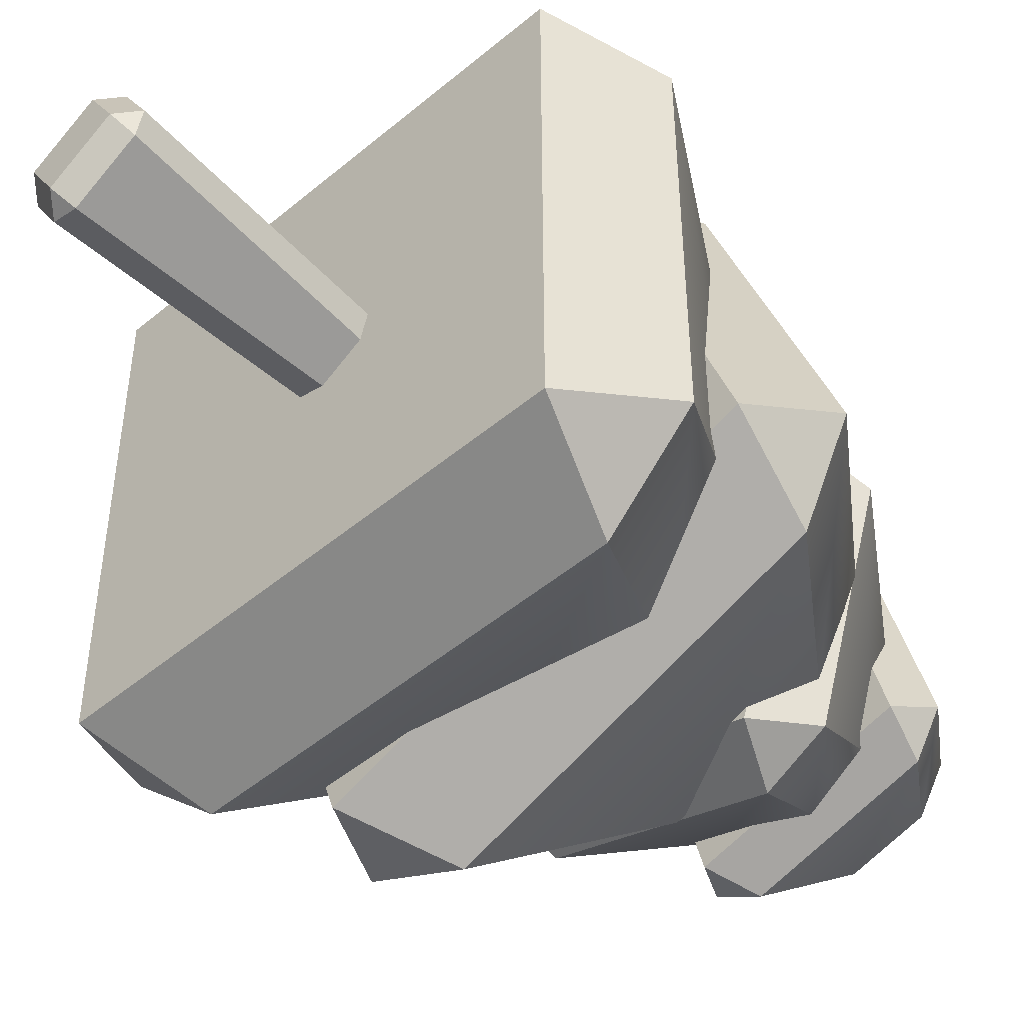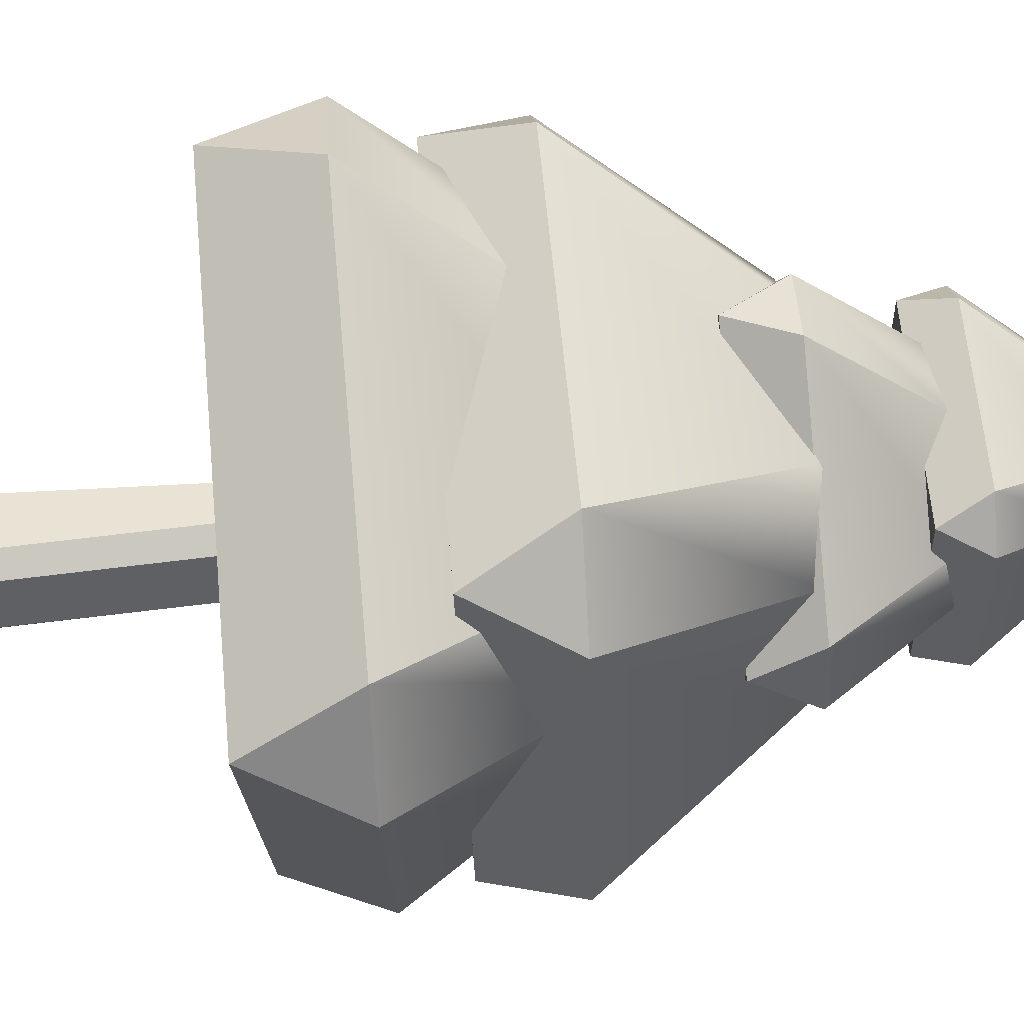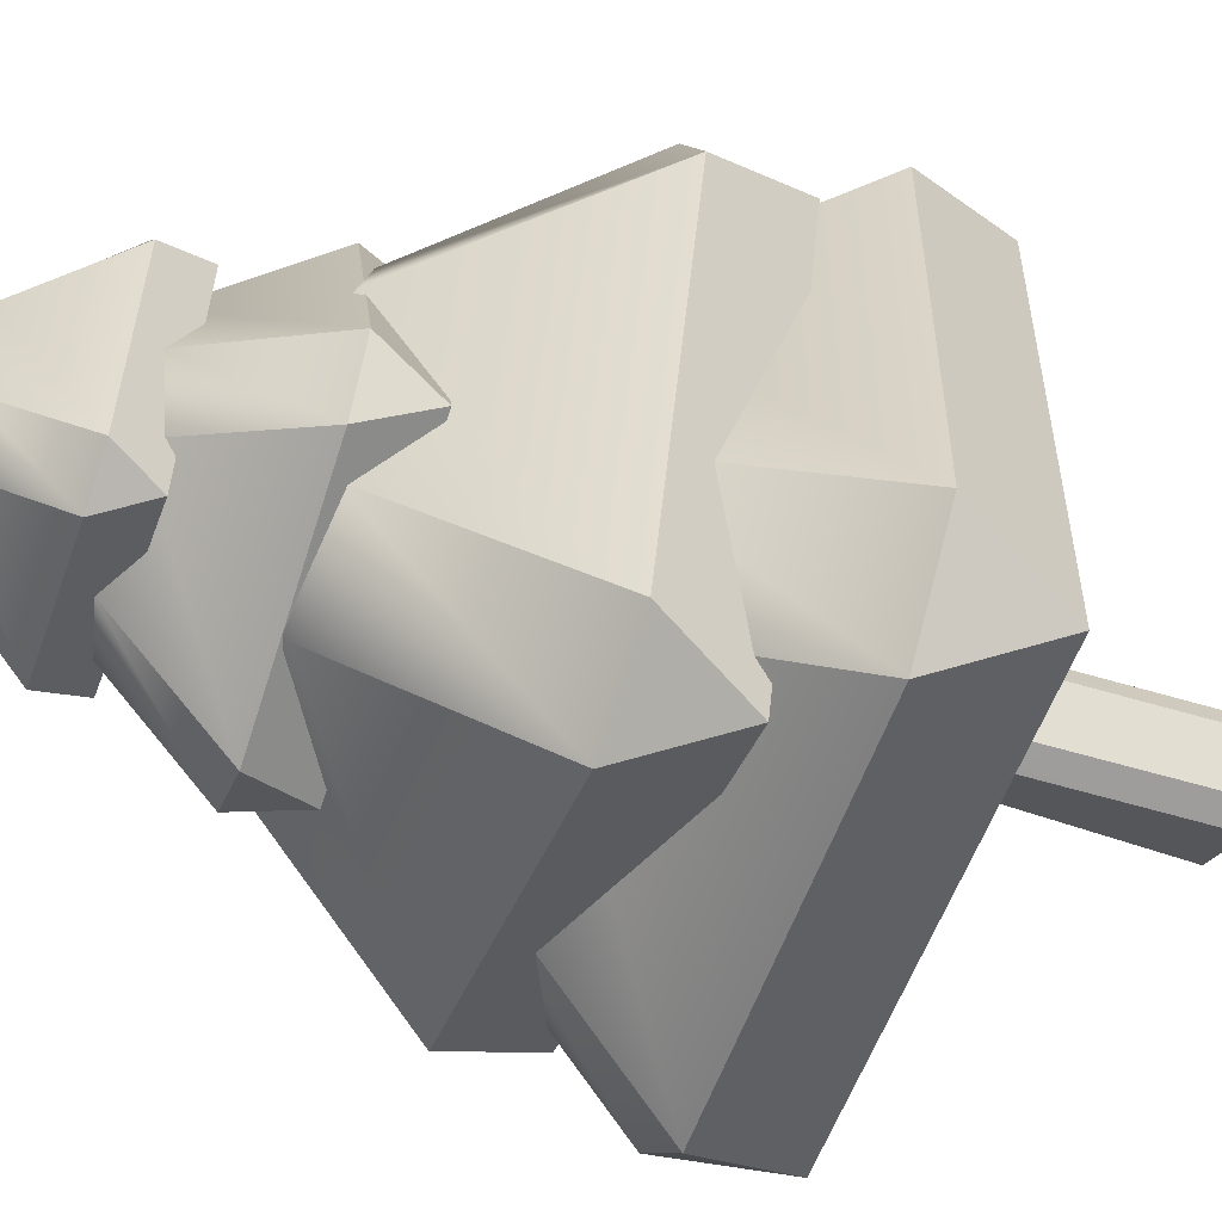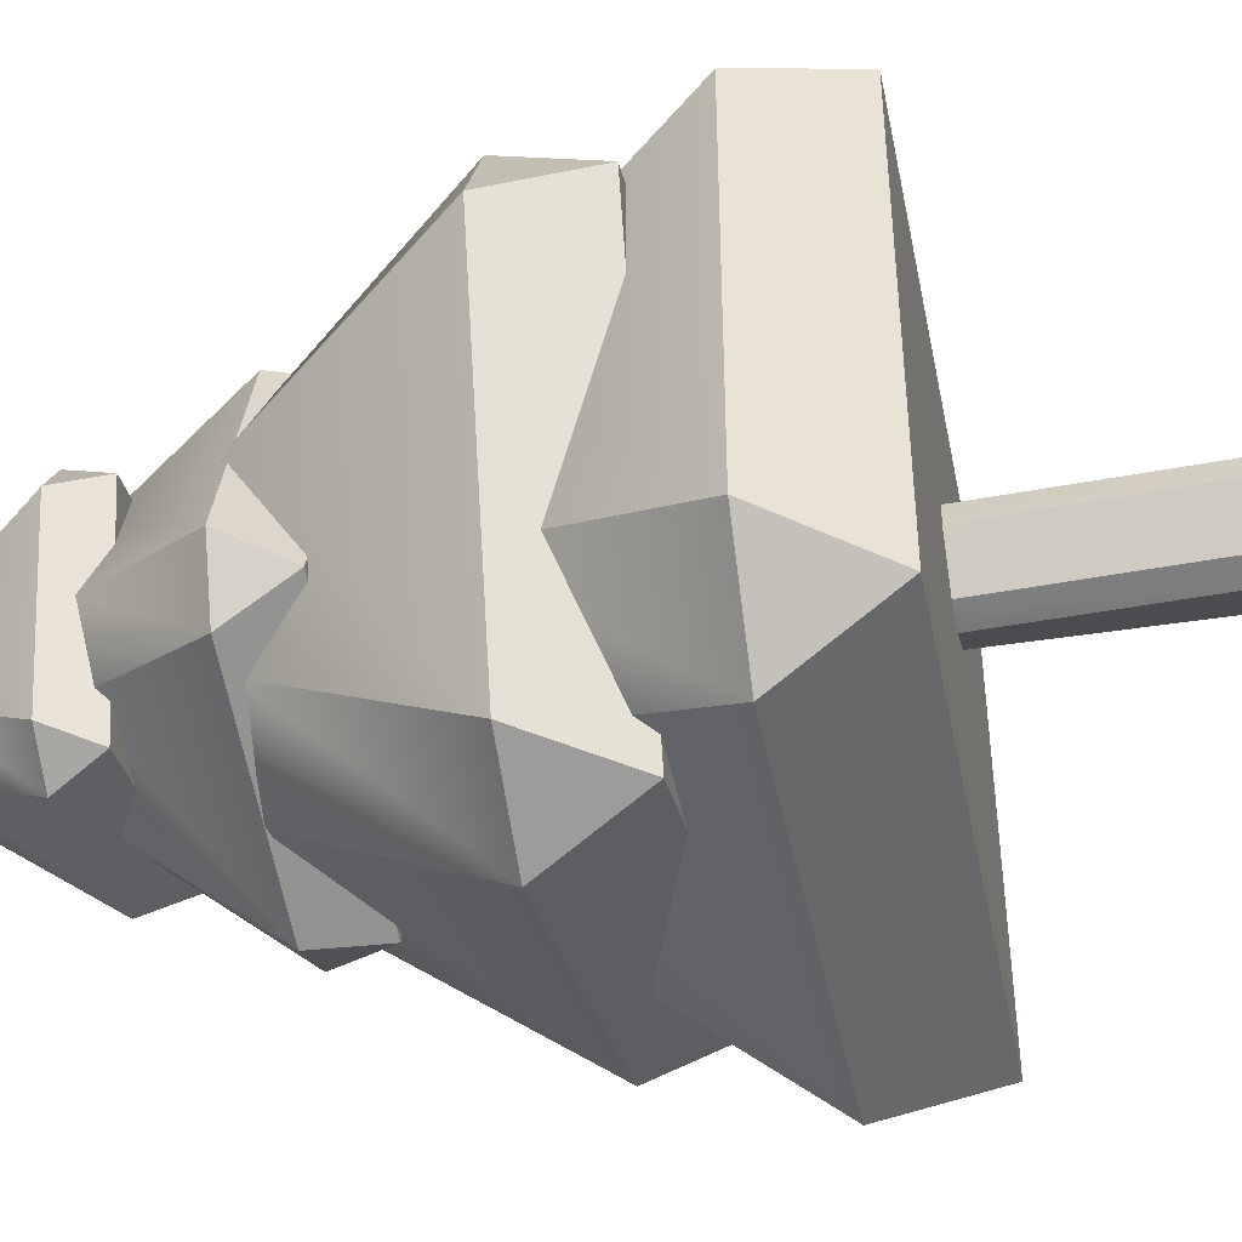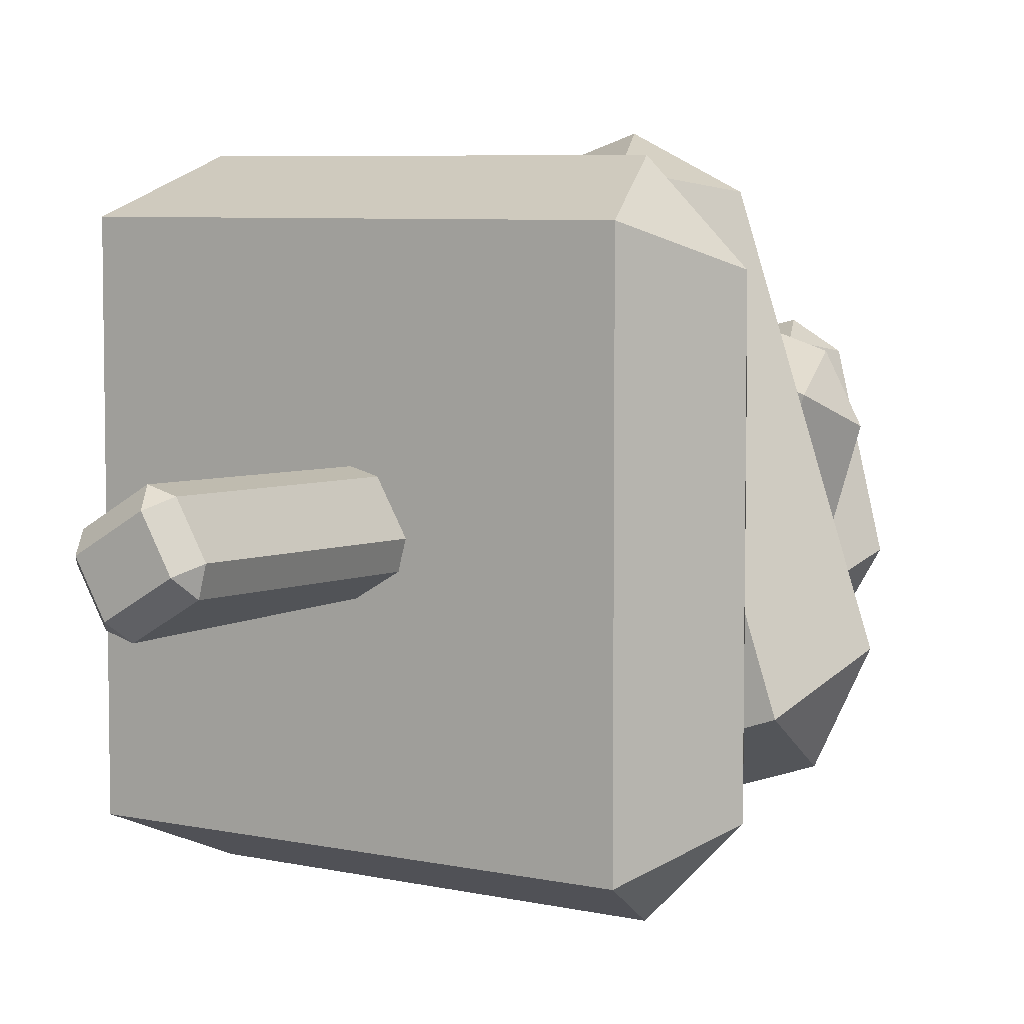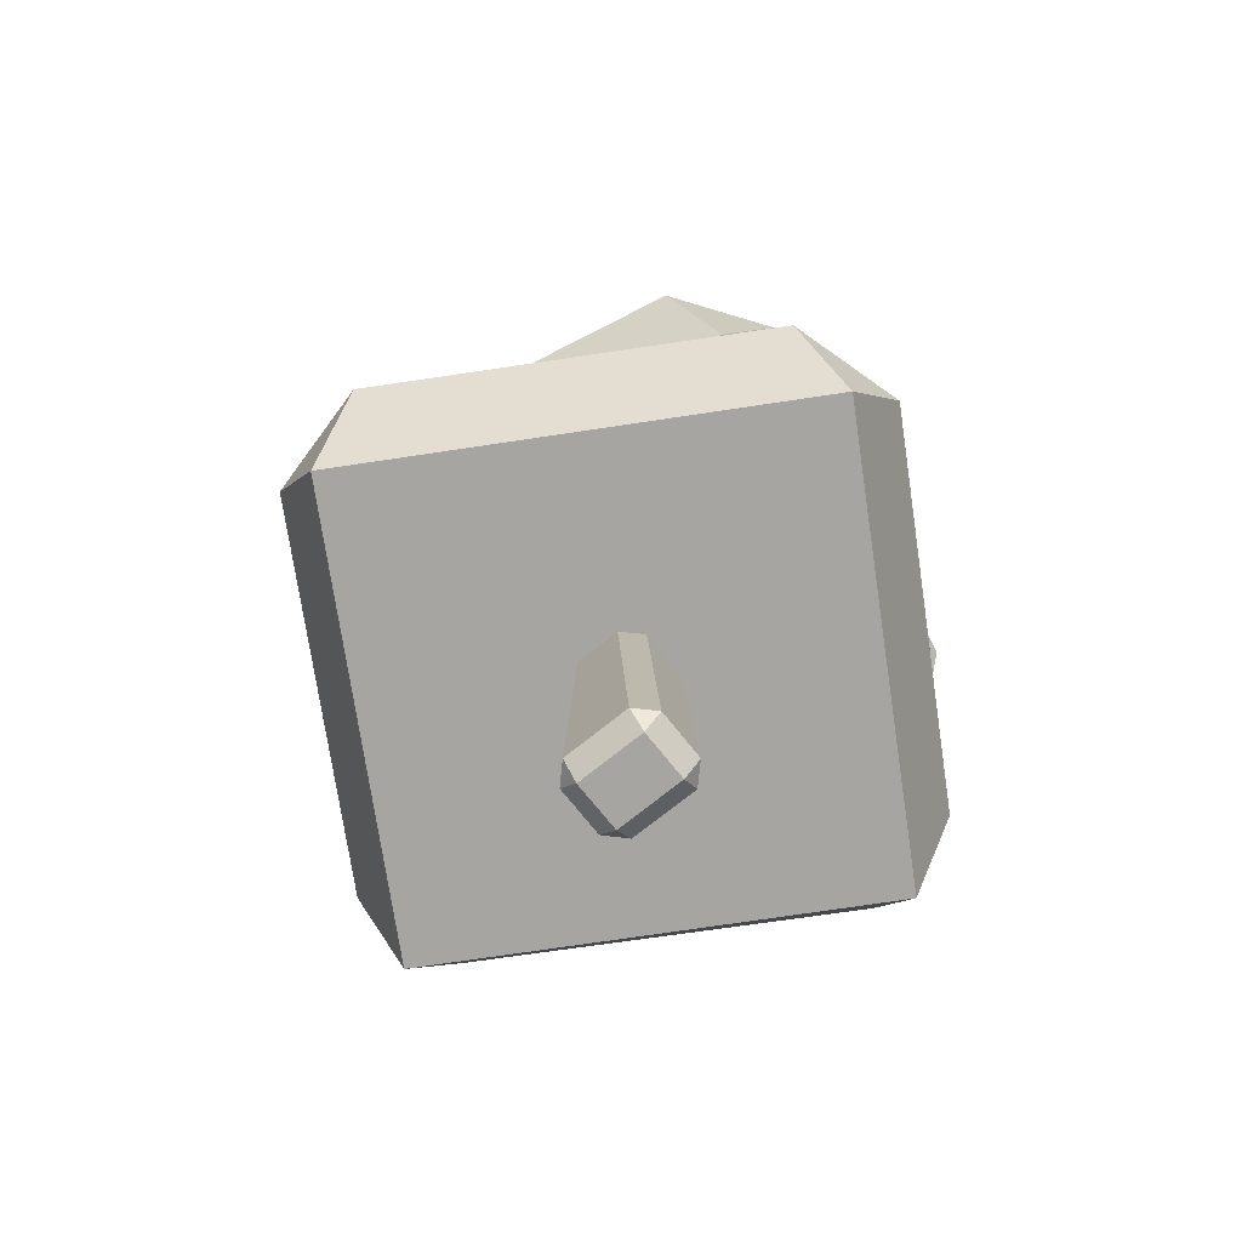
<metadata>
{"format":"obj","ext":"obj","renderer":"f3d","projection":"perspective","resolution":1024,"background":"white","views":[{"elev":-48.4,"azim":43.1,"up":"+Z"},{"elev":73.9,"azim":85.3,"up":"+Z"},{"elev":-55.0,"azim":-109.1,"up":"+Z"},{"elev":-45.1,"azim":-78.7,"up":"+Z"},{"elev":6.0,"azim":34.3,"up":"+Z"},{"elev":-73.9,"azim":8.5,"up":"+Y"}]}
</metadata>
<code>
g default
v -0.2694 1.963 0.5135
v -0.1858 2.139 0.5734
v -0.3662 2.139 0.4788
v 0.5734 2.139 0.1858
v 0.4736 2.143 0.3657
v 0.5135 1.963 0.2694
v -0.2276 2.496 0.2378
v -0.05812 2.486 0.3256
v -0.07581 2.596 0.1445
v 0.1445 2.596 0.07581
v 0.2378 2.496 0.2276
v 0.3224 2.496 0.06629
v -0.3256 2.486 -0.05812
v -0.1445 2.596 -0.07581
v -0.2329 2.486 -0.2349
v 0.05812 2.486 -0.3256
v 0.07581 2.596 -0.1445
v 0.2349 2.486 -0.2329
v -0.5734 2.139 -0.1858
v -0.4736 2.143 -0.3657
v -0.5135 1.963 -0.2694
v 0.2694 1.963 -0.5135
v 0.1858 2.139 -0.5734
v 0.3662 2.139 -0.4788
v -0.802 1.324 0.3964
v -0.752 1.596 0.5469
v -0.8912 1.596 0.2653
v 0.5469 1.596 0.752
v 0.2592 1.601 0.8859
v 0.3964 1.324 0.802
v -0.4997 2.146 0.09023
v -0.3679 2.131 0.3536
v -0.2257 2.3 0.1115
v 0.1115 2.3 0.2257
v 0.09023 2.146 0.4997
v 0.3422 2.146 0.3752
v -0.3536 2.131 -0.3679
v -0.1115 2.3 -0.2257
v -0.07753 2.131 -0.5043
v 0.3679 2.131 -0.3536
v 0.2257 2.3 -0.1115
v 0.5043 2.131 -0.07753
v -0.5469 1.596 -0.752
v -0.2592 1.601 -0.8859
v -0.3964 1.324 -0.802
v 0.802 1.324 -0.3964
v 0.752 1.596 -0.5469
v 0.8912 1.596 -0.2653
v -0.3735 2.408 0.2243
v -0.3433 2.54 0.2954
v -0.422 2.54 0.1642
v 0.2954 2.54 0.3433
v 0.161 2.543 0.4197
v 0.2243 2.408 0.3735
v -0.239 2.808 0.06367
v -0.1645 2.801 0.1862
v -0.1051 2.883 0.06312
v 0.06312 2.883 0.1051
v 0.06367 2.808 0.239
v 0.181 2.808 0.1685
v -0.1862 2.801 -0.1645
v -0.06312 2.883 -0.1051
v -0.05769 2.801 -0.2417
v 0.1645 2.801 -0.1862
v 0.1051 2.883 -0.06312
v 0.2417 2.801 -0.05769
v -0.2954 2.54 -0.3433
v -0.161 2.543 -0.4197
v -0.2243 2.408 -0.3735
v 0.3735 2.408 -0.2243
v 0.3433 2.54 -0.2954
v 0.422 2.54 -0.1642
v -0.6954 0.8312 0.6954
v -0.5903 1.13 0.8345
v -0.8345 1.13 0.5903
v 0.8345 1.13 0.5903
v 0.5821 1.136 0.8311
v 0.6954 0.8312 0.6954
v -0.4885 1.734 0.2701
v -0.2585 1.718 0.4978
v -0.1957 1.904 0.1957
v 0.1957 1.904 0.1957
v 0.2701 1.734 0.4885
v 0.4885 1.734 0.2701
v -0.4978 1.718 -0.2585
v -0.1957 1.904 -0.1957
v -0.2585 1.718 -0.4978
v 0.2585 1.718 -0.4978
v 0.1957 1.904 -0.1957
v 0.4978 1.718 -0.2585
v -0.8345 1.13 -0.5903
v -0.5821 1.136 -0.8311
v -0.6954 0.8312 -0.6954
v 0.6954 0.8312 -0.6954
v 0.5903 1.13 -0.8345
v 0.8345 1.13 -0.5903
v -0.1006 0.07359 0.02749
v -0.1269 0.1268 0.07512
v -0.1455 0.1279 0.001351
v 0.1188 0.1281 0.1549
v 0.04539 0.1268 0.1753
v 0.07396 0.07359 0.1288
v -0.1083 1.103 0.02345
v -0.09028 1.11 0.09641
v -0.06703 1.162 0.04747
v 0.02262 1.19 0.1015
v 0.001404 1.136 0.1497
v 0.07434 1.147 0.1316
v -0.03298 1.103 -0.1061
v 0.008113 1.162 -0.08174
v 0.03915 1.11 -0.1261
v 0.1308 1.136 -0.07283
v 0.09882 1.19 -0.03041
v 0.151 1.146 -9.1e-05
v -0.07079 0.1279 -0.1272
v 0.002536 0.1268 -0.1474
v -0.02584 0.07359 -0.101
v 0.1485 0.07359 0.000569
v 0.1748 0.1268 -0.04725
v 0.1934 0.1281 0.02664
g polySurface5
f 1 3 19 21
f 2 1 6 5
f 3 2 8 7
f 4 6 22 24
f 5 4 12 11
f 7 9 14 13
f 9 8 11 10
f 10 12 18 17
f 13 15 20 19
f 15 14 17 16
f 16 18 24 23
f 21 20 23 22
f 2 5 11 8
f 9 10 17 14
f 15 16 23 20
f 21 22 6 1
f 4 24 18 12
f 19 3 7 13
f 1 2 3
f 4 5 6
f 7 8 9
f 10 11 12
f 13 14 15
f 16 17 18
f 19 20 21
f 22 23 24
f 25 27 43 45
f 26 25 30 29
f 27 26 32 31
f 28 30 46 48
f 29 28 36 35
f 31 33 38 37
f 33 32 35 34
f 34 36 42 41
f 37 39 44 43
f 39 38 41 40
f 40 42 48 47
f 45 44 47 46
f 26 29 35 32
f 33 34 41 38
f 39 40 47 44
f 45 46 30 25
f 28 48 42 36
f 43 27 31 37
f 25 26 27
f 28 29 30
f 31 32 33
f 34 35 36
f 37 38 39
f 40 41 42
f 43 44 45
f 46 47 48
f 49 51 67 69
f 50 49 54 53
f 51 50 56 55
f 52 54 70 72
f 53 52 60 59
f 55 57 62 61
f 57 56 59 58
f 58 60 66 65
f 61 63 68 67
f 63 62 65 64
f 64 66 72 71
f 69 68 71 70
f 50 53 59 56
f 57 58 65 62
f 63 64 71 68
f 69 70 54 49
f 52 72 66 60
f 67 51 55 61
f 49 50 51
f 52 53 54
f 55 56 57
f 58 59 60
f 61 62 63
f 64 65 66
f 67 68 69
f 70 71 72
f 73 75 91 93
f 74 73 78 77
f 75 74 80 79
f 76 78 94 96
f 77 76 84 83
f 79 81 86 85
f 81 80 83 82
f 82 84 90 89
f 85 87 92 91
f 87 86 89 88
f 88 90 96 95
f 93 92 95 94
f 74 77 83 80
f 81 82 89 86
f 87 88 95 92
f 93 94 78 73
f 76 96 90 84
f 91 75 79 85
f 73 74 75
f 76 77 78
f 79 80 81
f 82 83 84
f 85 86 87
f 88 89 90
f 91 92 93
f 94 95 96
f 97 99 115 117
f 98 97 102 101
f 99 98 104 103
f 100 102 118 120
f 101 100 108 107
f 103 105 110 109
f 105 104 107 106
f 106 108 114 113
f 109 111 116 115
f 111 110 113 112
f 112 114 120 119
f 117 116 119 118
f 98 101 107 104
f 105 106 113 110
f 111 112 119 116
f 117 118 102 97
f 100 120 114 108
f 115 99 103 109
f 97 98 99
f 100 101 102
f 103 104 105
f 106 107 108
f 109 110 111
f 112 113 114
f 115 116 117
f 118 119 120

</code>
